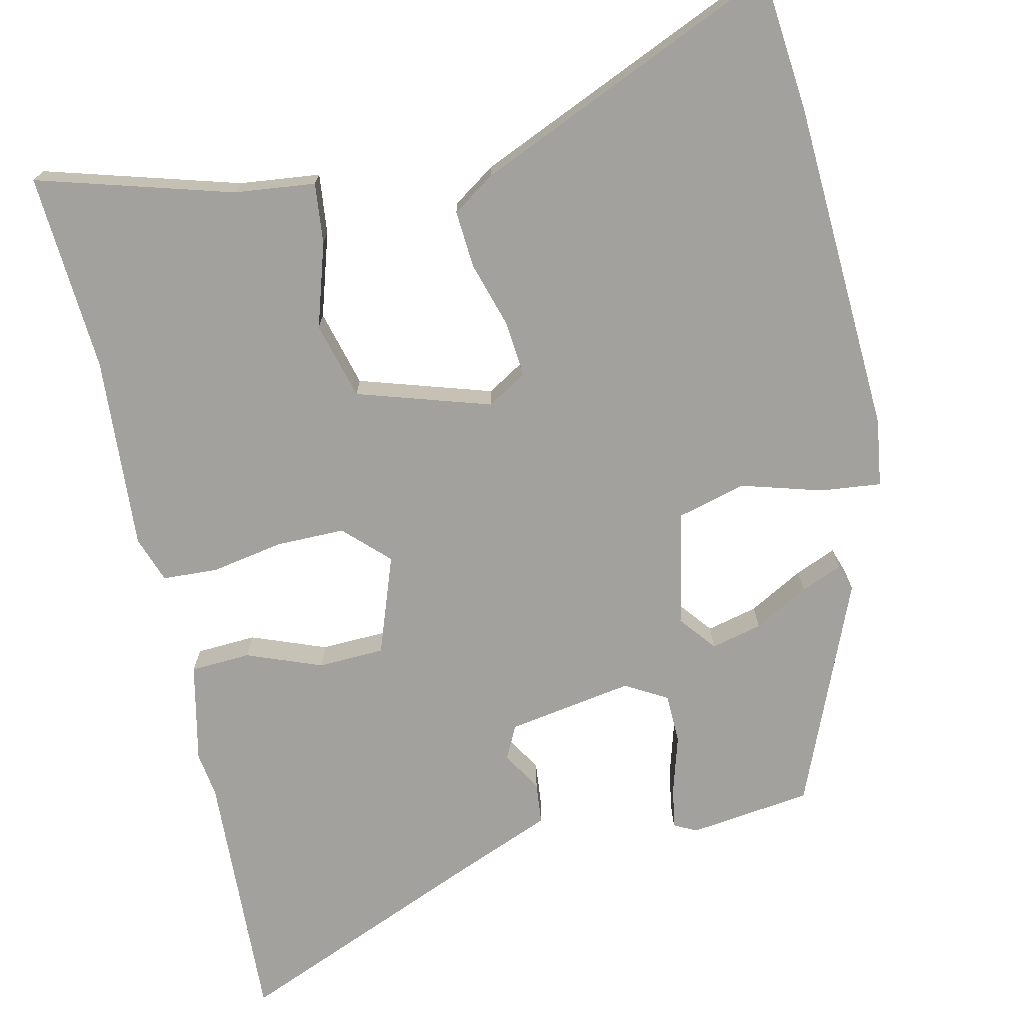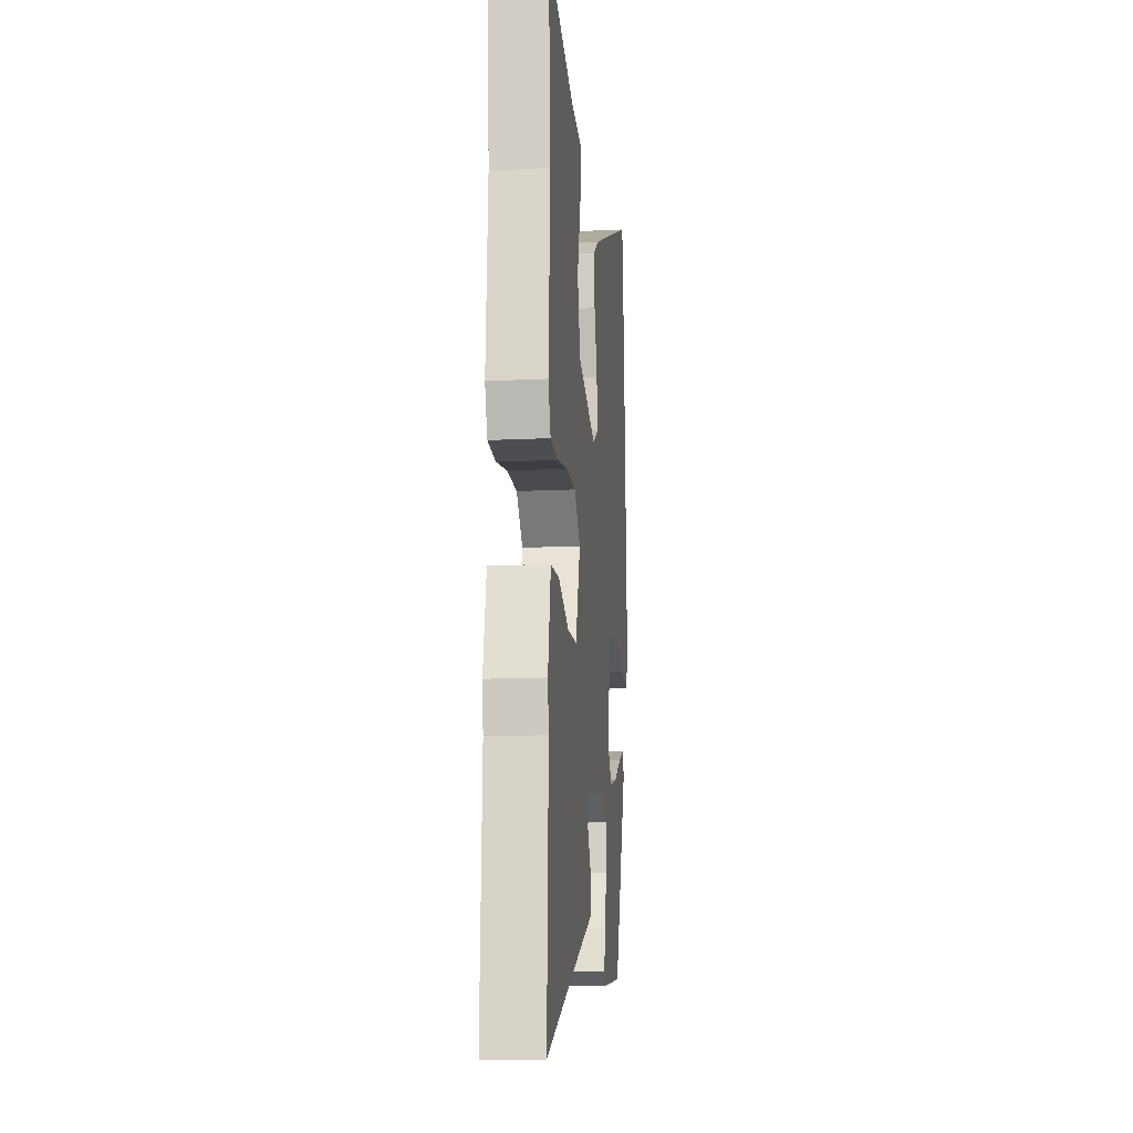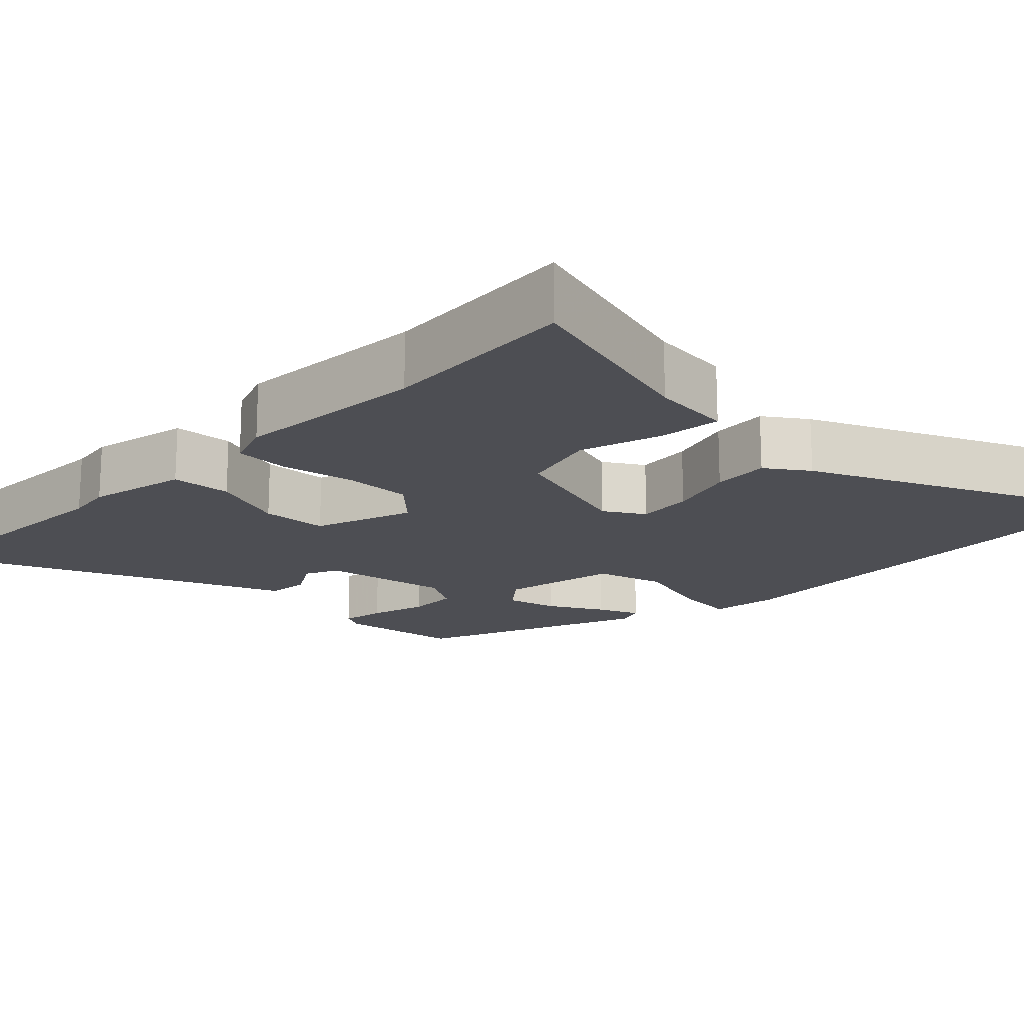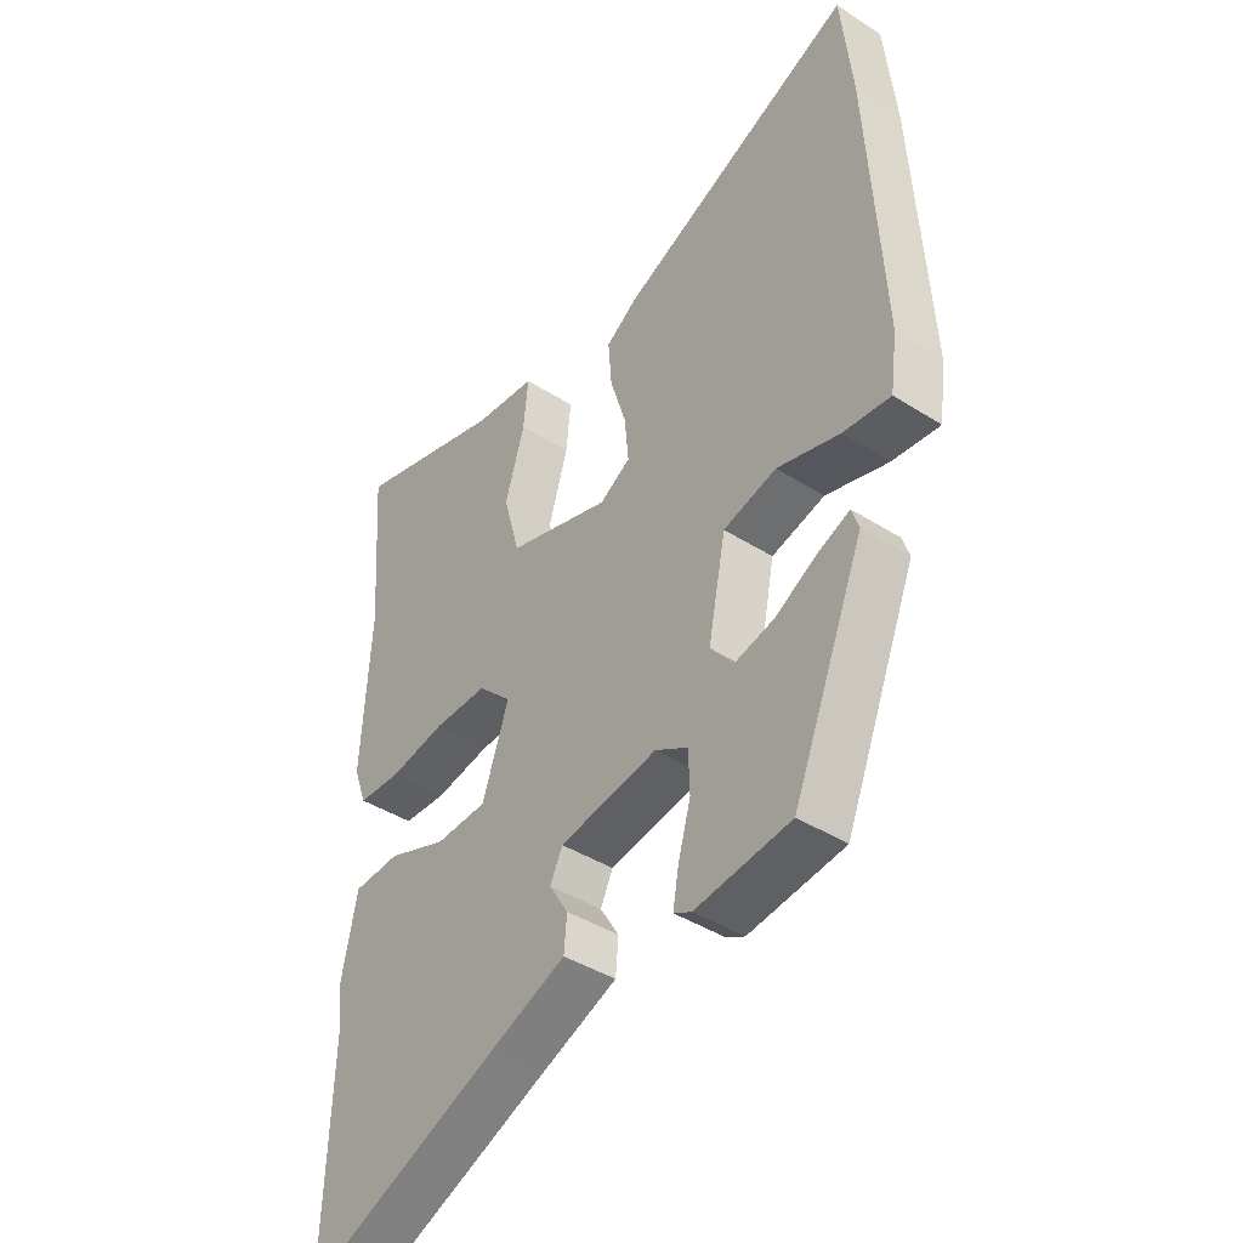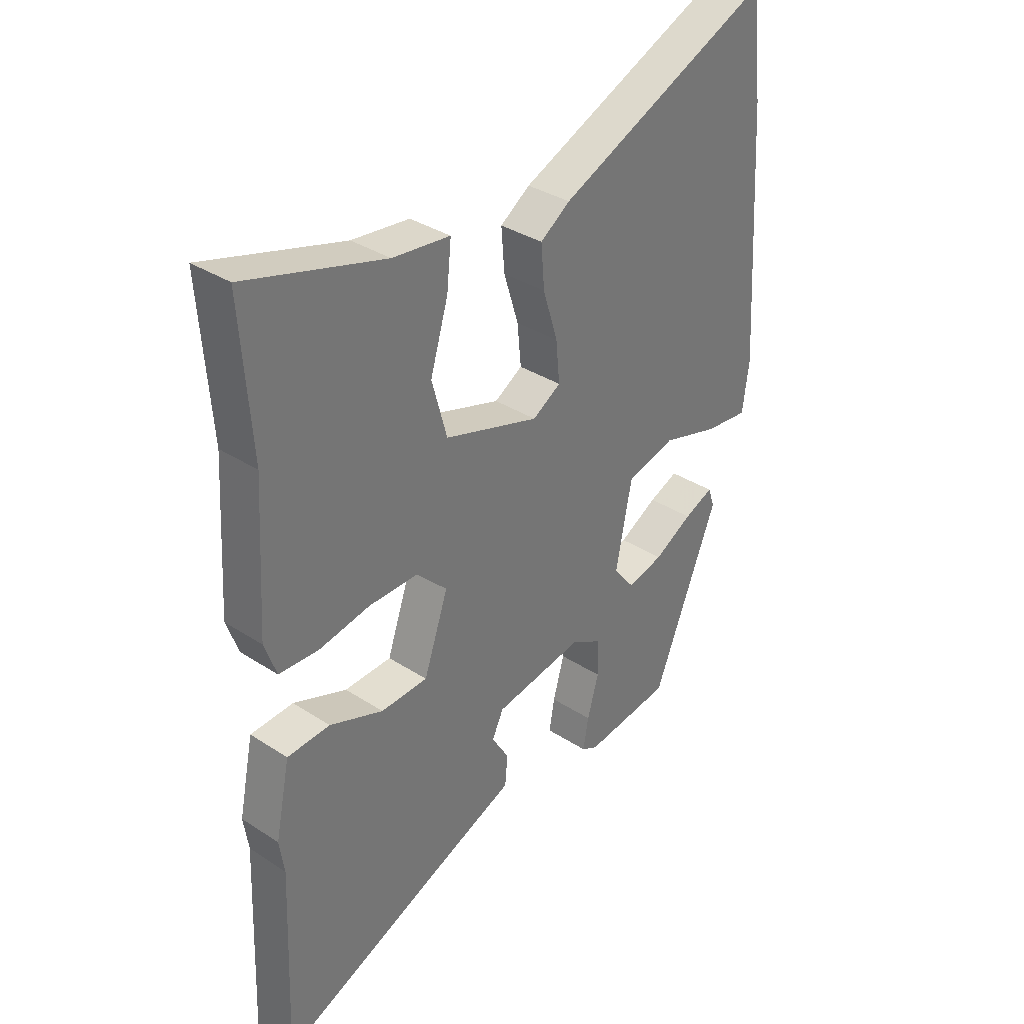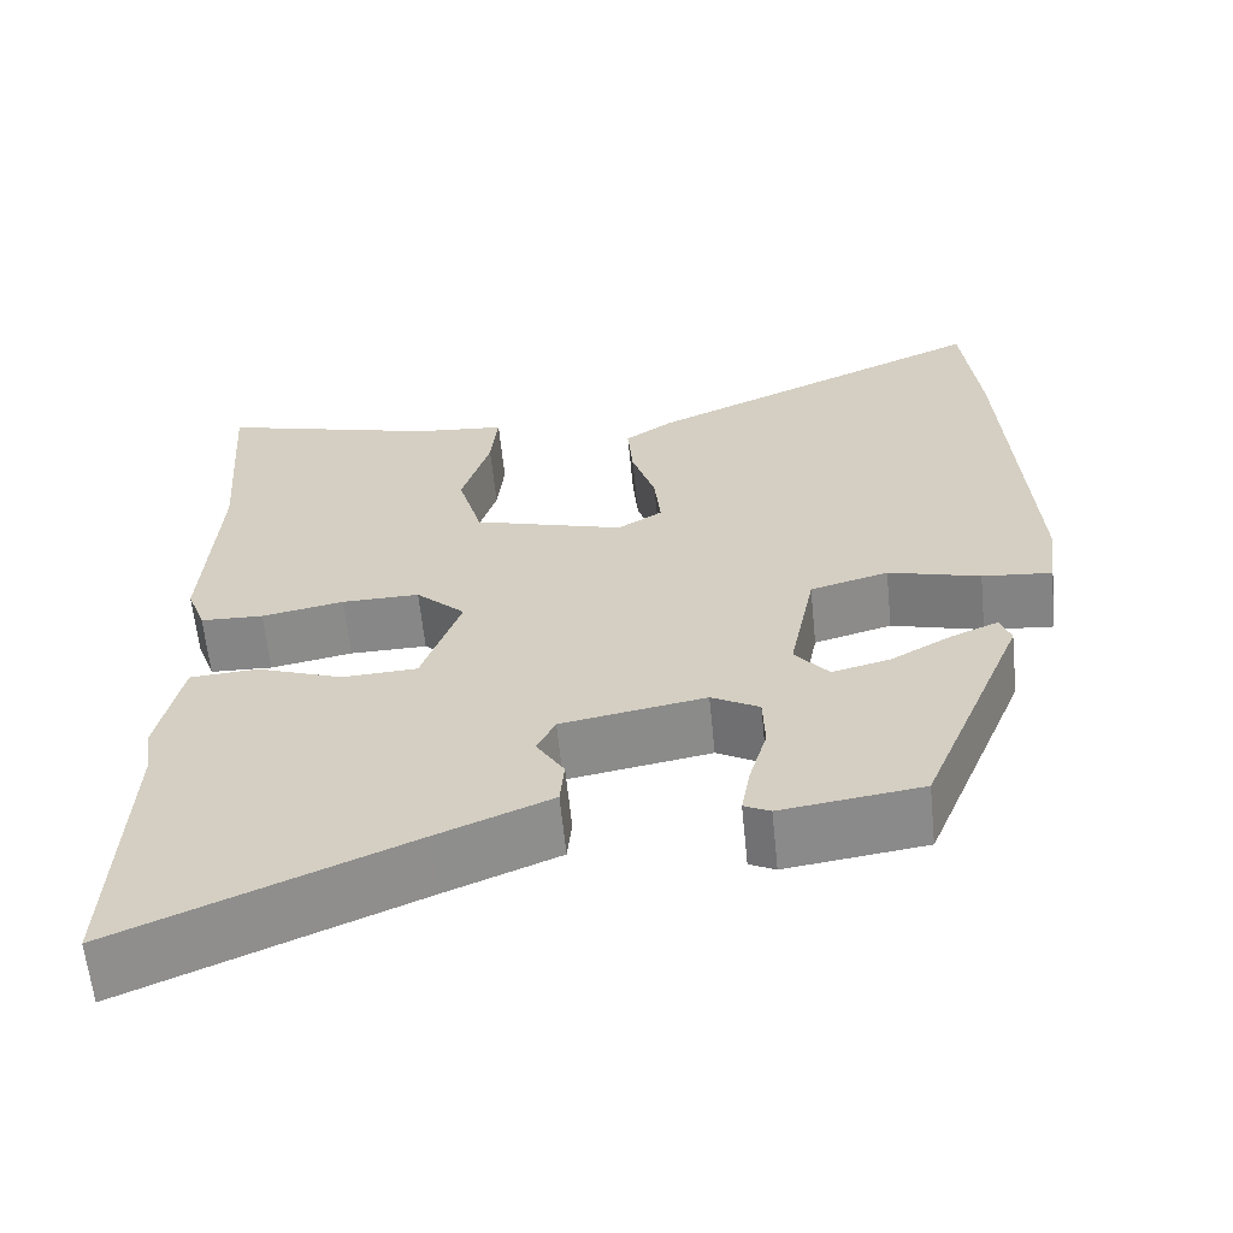
<metadata>
{"format":"obj","ext":"obj","renderer":"f3d","projection":"perspective","resolution":1024,"background":"white","views":[{"elev":-72.0,"azim":12.2,"up":"+Y"},{"elev":-14.4,"azim":-83.9,"up":"+Z"},{"elev":-17.4,"azim":-44.3,"up":"+Y"},{"elev":-41.3,"azim":52.2,"up":"+Z"},{"elev":34.4,"azim":-48.8,"up":"+Z"},{"elev":-62.4,"azim":5.8,"up":"+Z"}]}
</metadata>
<code>
v -0.487 0.07 0.326
v -0.506 0.07 0.587
v -0.25 0.07 0.515
v -0.144 0.07 0.504
v -0.152 0.07 0.424
v -0.185 0.07 0.314
v -0.157 0.07 0.213
v 0.018 0.07 0.16
v 0.07 0.07 0.192
v 0.063 0.07 0.265
v 0.036 0.07 0.352
v 0.03 0.07 0.427
v 0.085 0.07 0.465
v 0.485 0.07 0.644
v 0.504 0.07 0.463
v 0.529 0.07 0.025
v 0.517 0.07 -0.064
v 0.437 0.07 -0.056
v 0.331 0.07 -0.026
v 0.241 0.07 -0.051
v 0.211 0.07 -0.203
v 0.25 0.07 -0.251
v 0.317 0.07 -0.234
v 0.388 0.07 -0.194
v 0.442 0.07 -0.171
v 0.454 0.07 -0.206
v 0.333 0.07 -0.504
v 0.172 0.07 -0.526
v 0.142 0.07 -0.511
v 0.152 0.07 -0.454
v 0.173 0.07 -0.38
v 0.171 0.07 -0.314
v 0.116 0.07 -0.283
v -0.05 0.07 -0.312
v -0.071 0.07 -0.356
v -0.039 0.07 -0.408
v -0.044 0.07 -0.463
v -0.174 0.07 -0.517
v -0.506 0.07 -0.659
v -0.493 0.07 -0.321
v -0.502 0.07 -0.261
v -0.475 0.07 -0.13
v -0.396 0.07 -0.125
v -0.297 0.07 -0.162
v -0.21 0.07 -0.158
v -0.165 0.07 -0.028
v -0.222 0.07 0.027
v -0.312 0.07 0.026
v -0.407 0.07 0.008
v -0.48 0.07 0.011
v -0.502 0.07 0.072
v -0.487 0 0.326
v -0.506 0 0.587
v -0.25 0 0.515
v -0.144 0 0.504
v -0.152 0 0.424
v -0.185 0 0.314
v -0.157 0 0.213
v 0.018 0 0.16
v 0.07 0 0.192
v 0.063 0 0.265
v 0.036 0 0.352
v 0.03 0 0.427
v 0.085 0 0.465
v 0.485 0 0.644
v 0.504 0 0.463
v 0.529 0 0.025
v 0.517 0 -0.064
v 0.437 0 -0.056
v 0.331 0 -0.026
v 0.241 0 -0.051
v 0.211 0 -0.203
v 0.25 0 -0.251
v 0.317 0 -0.234
v 0.388 0 -0.194
v 0.442 0 -0.171
v 0.454 0 -0.206
v 0.333 0 -0.504
v 0.172 0 -0.526
v 0.142 0 -0.511
v 0.152 0 -0.454
v 0.173 0 -0.38
v 0.171 0 -0.314
v 0.116 0 -0.283
v -0.05 0 -0.312
v -0.071 0 -0.356
v -0.039 0 -0.408
v -0.044 0 -0.463
v -0.174 0 -0.517
v -0.506 0 -0.659
v -0.493 0 -0.321
v -0.502 0 -0.261
v -0.475 0 -0.13
v -0.396 0 -0.125
v -0.297 0 -0.162
v -0.21 0 -0.158
v -0.165 0 -0.028
v -0.222 0 0.027
v -0.312 0 0.026
v -0.407 0 0.008
v -0.48 0 0.011
v -0.502 0 0.072
f 48 49 50 51
f 47 48 51 1
f 46 47 1 2
f 41 42 43 44
f 40 41 44 45
f 38 39 40 45
f 35 36 37 38
f 34 35 38 45
f 33 34 45 46
f 28 29 30 31
f 26 27 28 31
f 26 31 32
f 23 24 25 26
f 22 23 26 32
f 21 22 32 33
f 16 17 18 19
f 14 15 16 19
f 14 19 20
f 13 14 20
f 10 11 12 13
f 9 10 13 20
f 8 9 20 21
f 3 4 5 6
f 3 6 7
f 2 3 7
f 46 2 7
f 21 33 46
f 7 8 21 46
f 102 101 100 99
f 52 102 99 98
f 53 52 98 97
f 95 94 93 92
f 96 95 92 91
f 96 91 90 89
f 89 88 87 86
f 96 89 86 85
f 97 96 85 84
f 82 81 80 79
f 82 79 78 77
f 83 82 77
f 77 76 75 74
f 83 77 74 73
f 84 83 73 72
f 70 69 68 67
f 70 67 66 65
f 71 70 65
f 71 65 64
f 64 63 62 61
f 71 64 61 60
f 72 71 60 59
f 57 56 55 54
f 58 57 54
f 58 54 53
f 58 53 97
f 97 84 72
f 97 72 59 58
f 1 52 53 2
f 2 53 54 3
f 3 54 55 4
f 4 55 56 5
f 5 56 57 6
f 6 57 58 7
f 7 58 59 8
f 8 59 60 9
f 9 60 61 10
f 10 61 62 11
f 11 62 63 12
f 12 63 64 13
f 13 64 65 14
f 14 65 66 15
f 15 66 67 16
f 16 67 68 17
f 17 68 69 18
f 18 69 70 19
f 19 70 71 20
f 20 71 72 21
f 21 72 73 22
f 22 73 74 23
f 23 74 75 24
f 24 75 76 25
f 25 76 77 26
f 26 77 78 27
f 27 78 79 28
f 28 79 80 29
f 29 80 81 30
f 30 81 82 31
f 31 82 83 32
f 32 83 84 33
f 33 84 85 34
f 34 85 86 35
f 35 86 87 36
f 36 87 88 37
f 37 88 89 38
f 38 89 90 39
f 39 90 91 40
f 40 91 92 41
f 41 92 93 42
f 42 93 94 43
f 43 94 95 44
f 44 95 96 45
f 45 96 97 46
f 46 97 98 47
f 47 98 99 48
f 48 99 100 49
f 49 100 101 50
f 50 101 102 51
f 51 102 52 1

</code>
